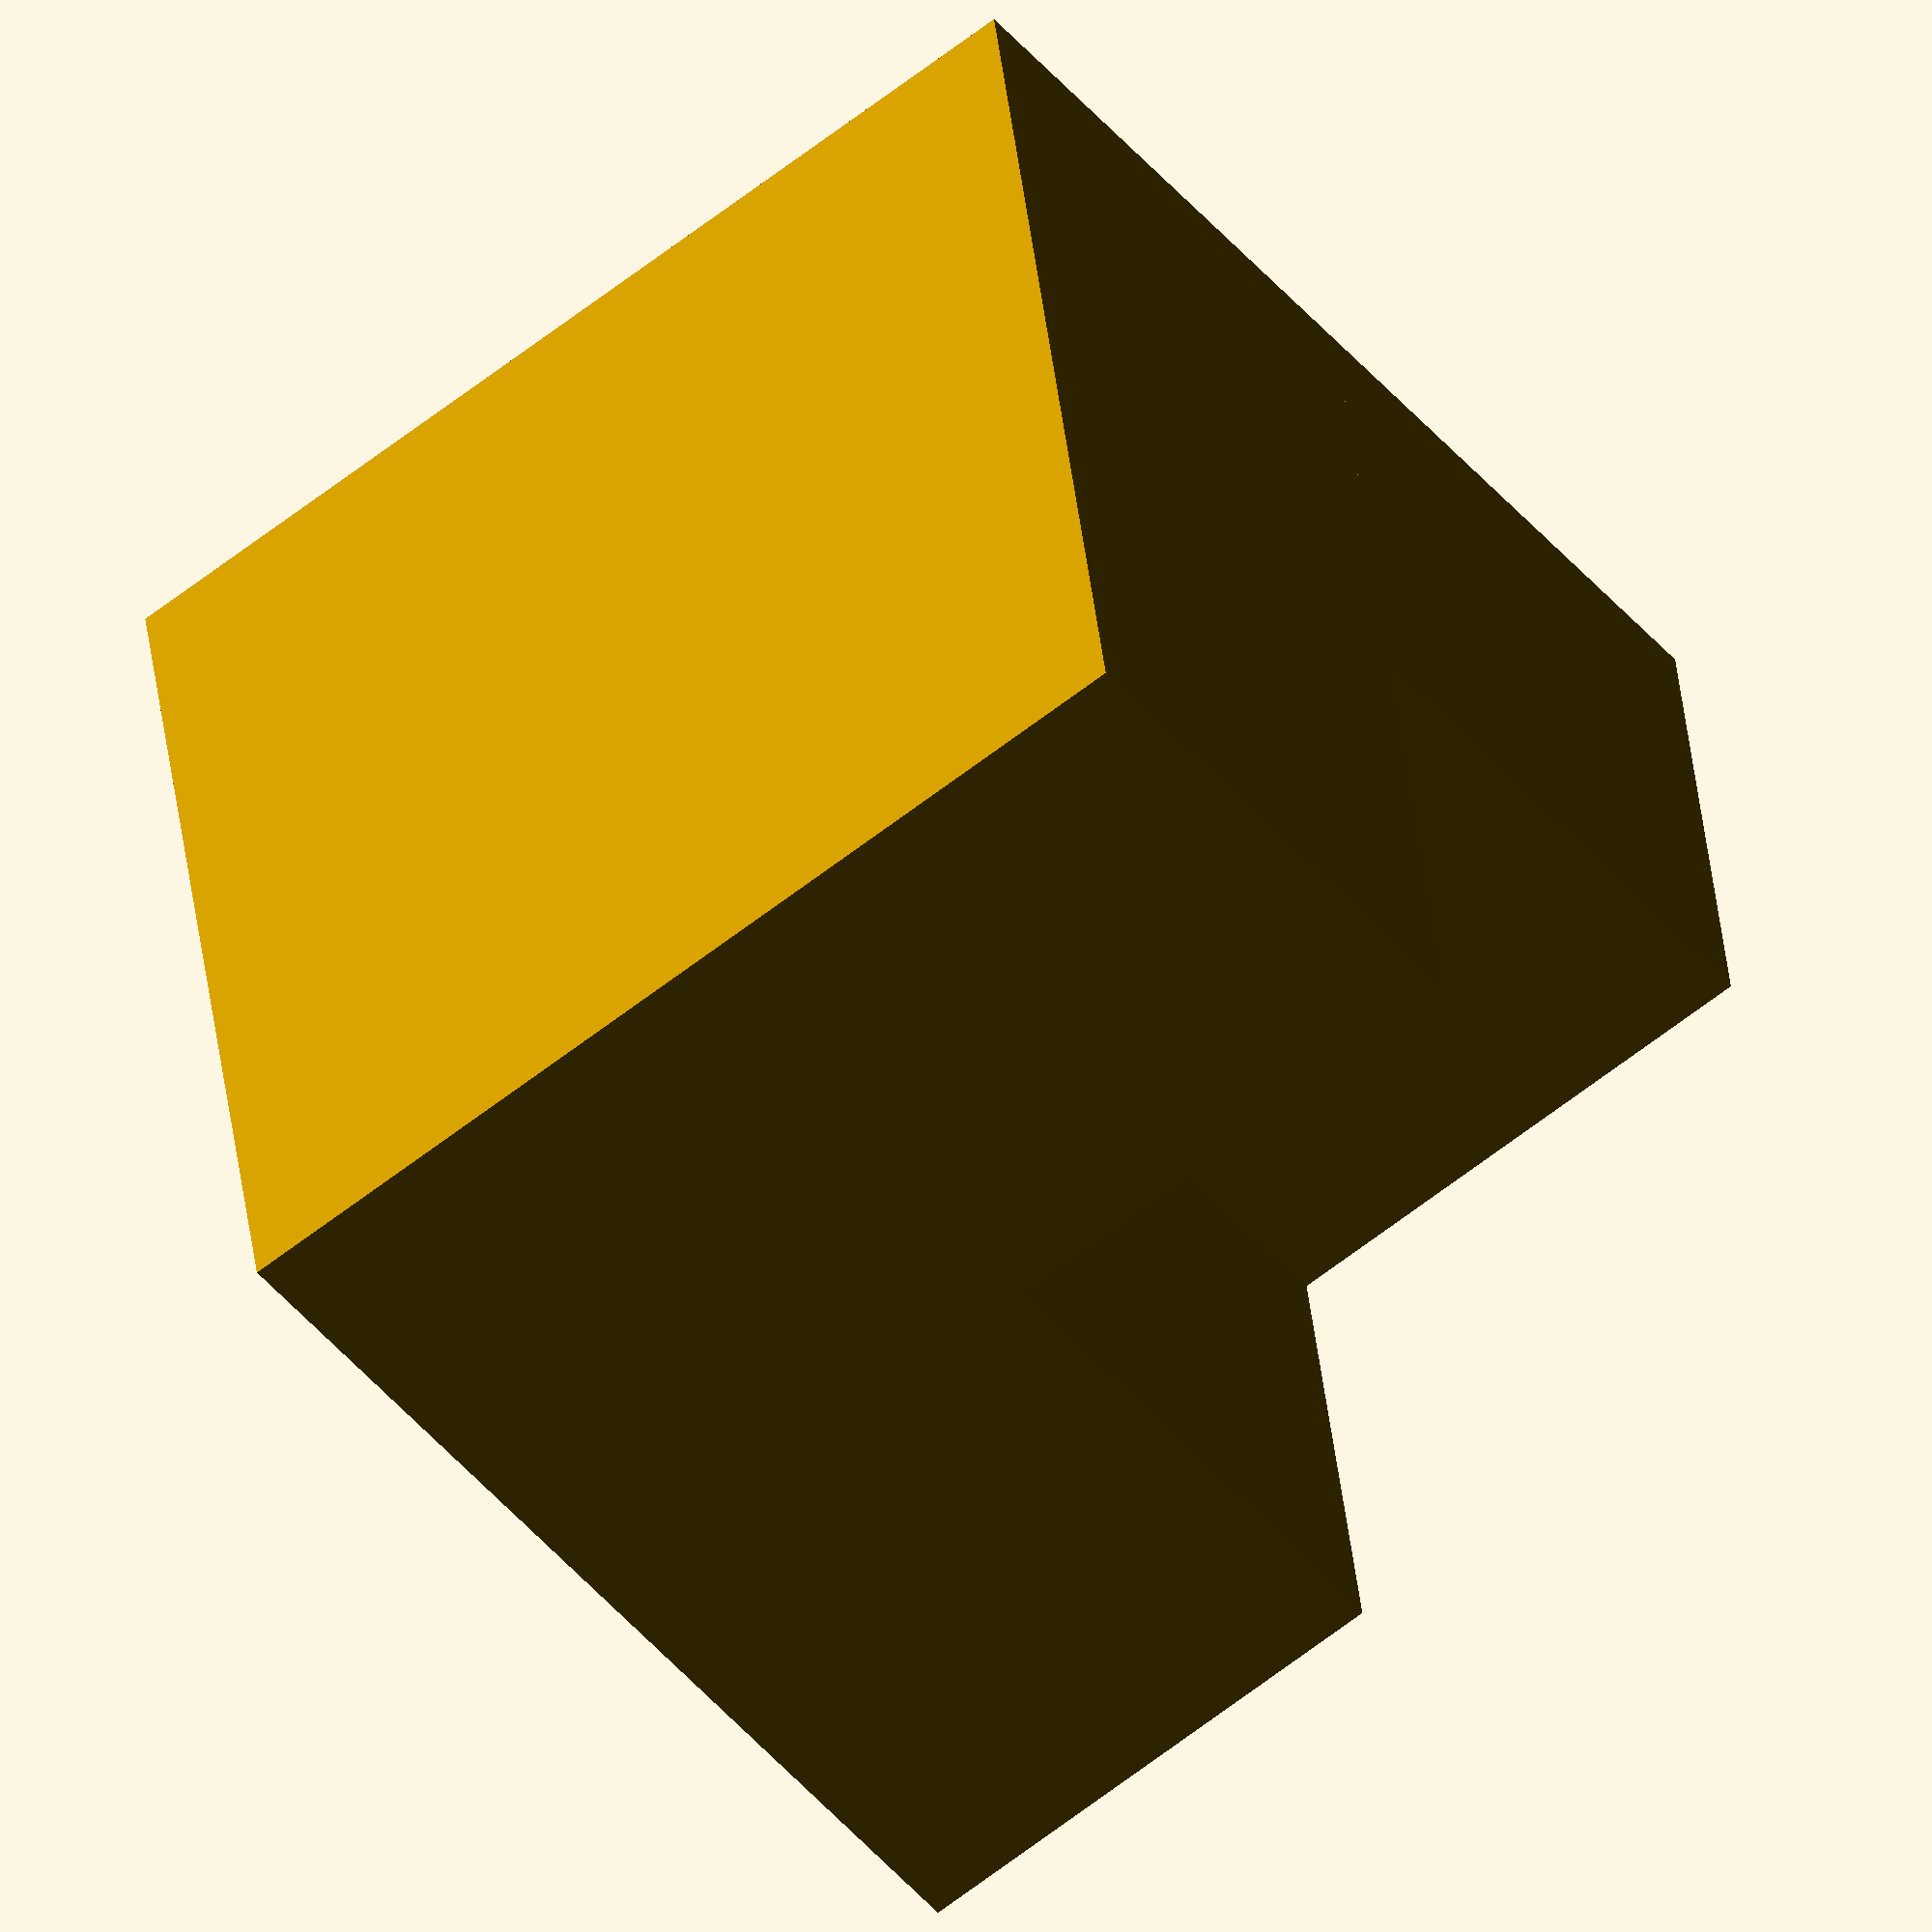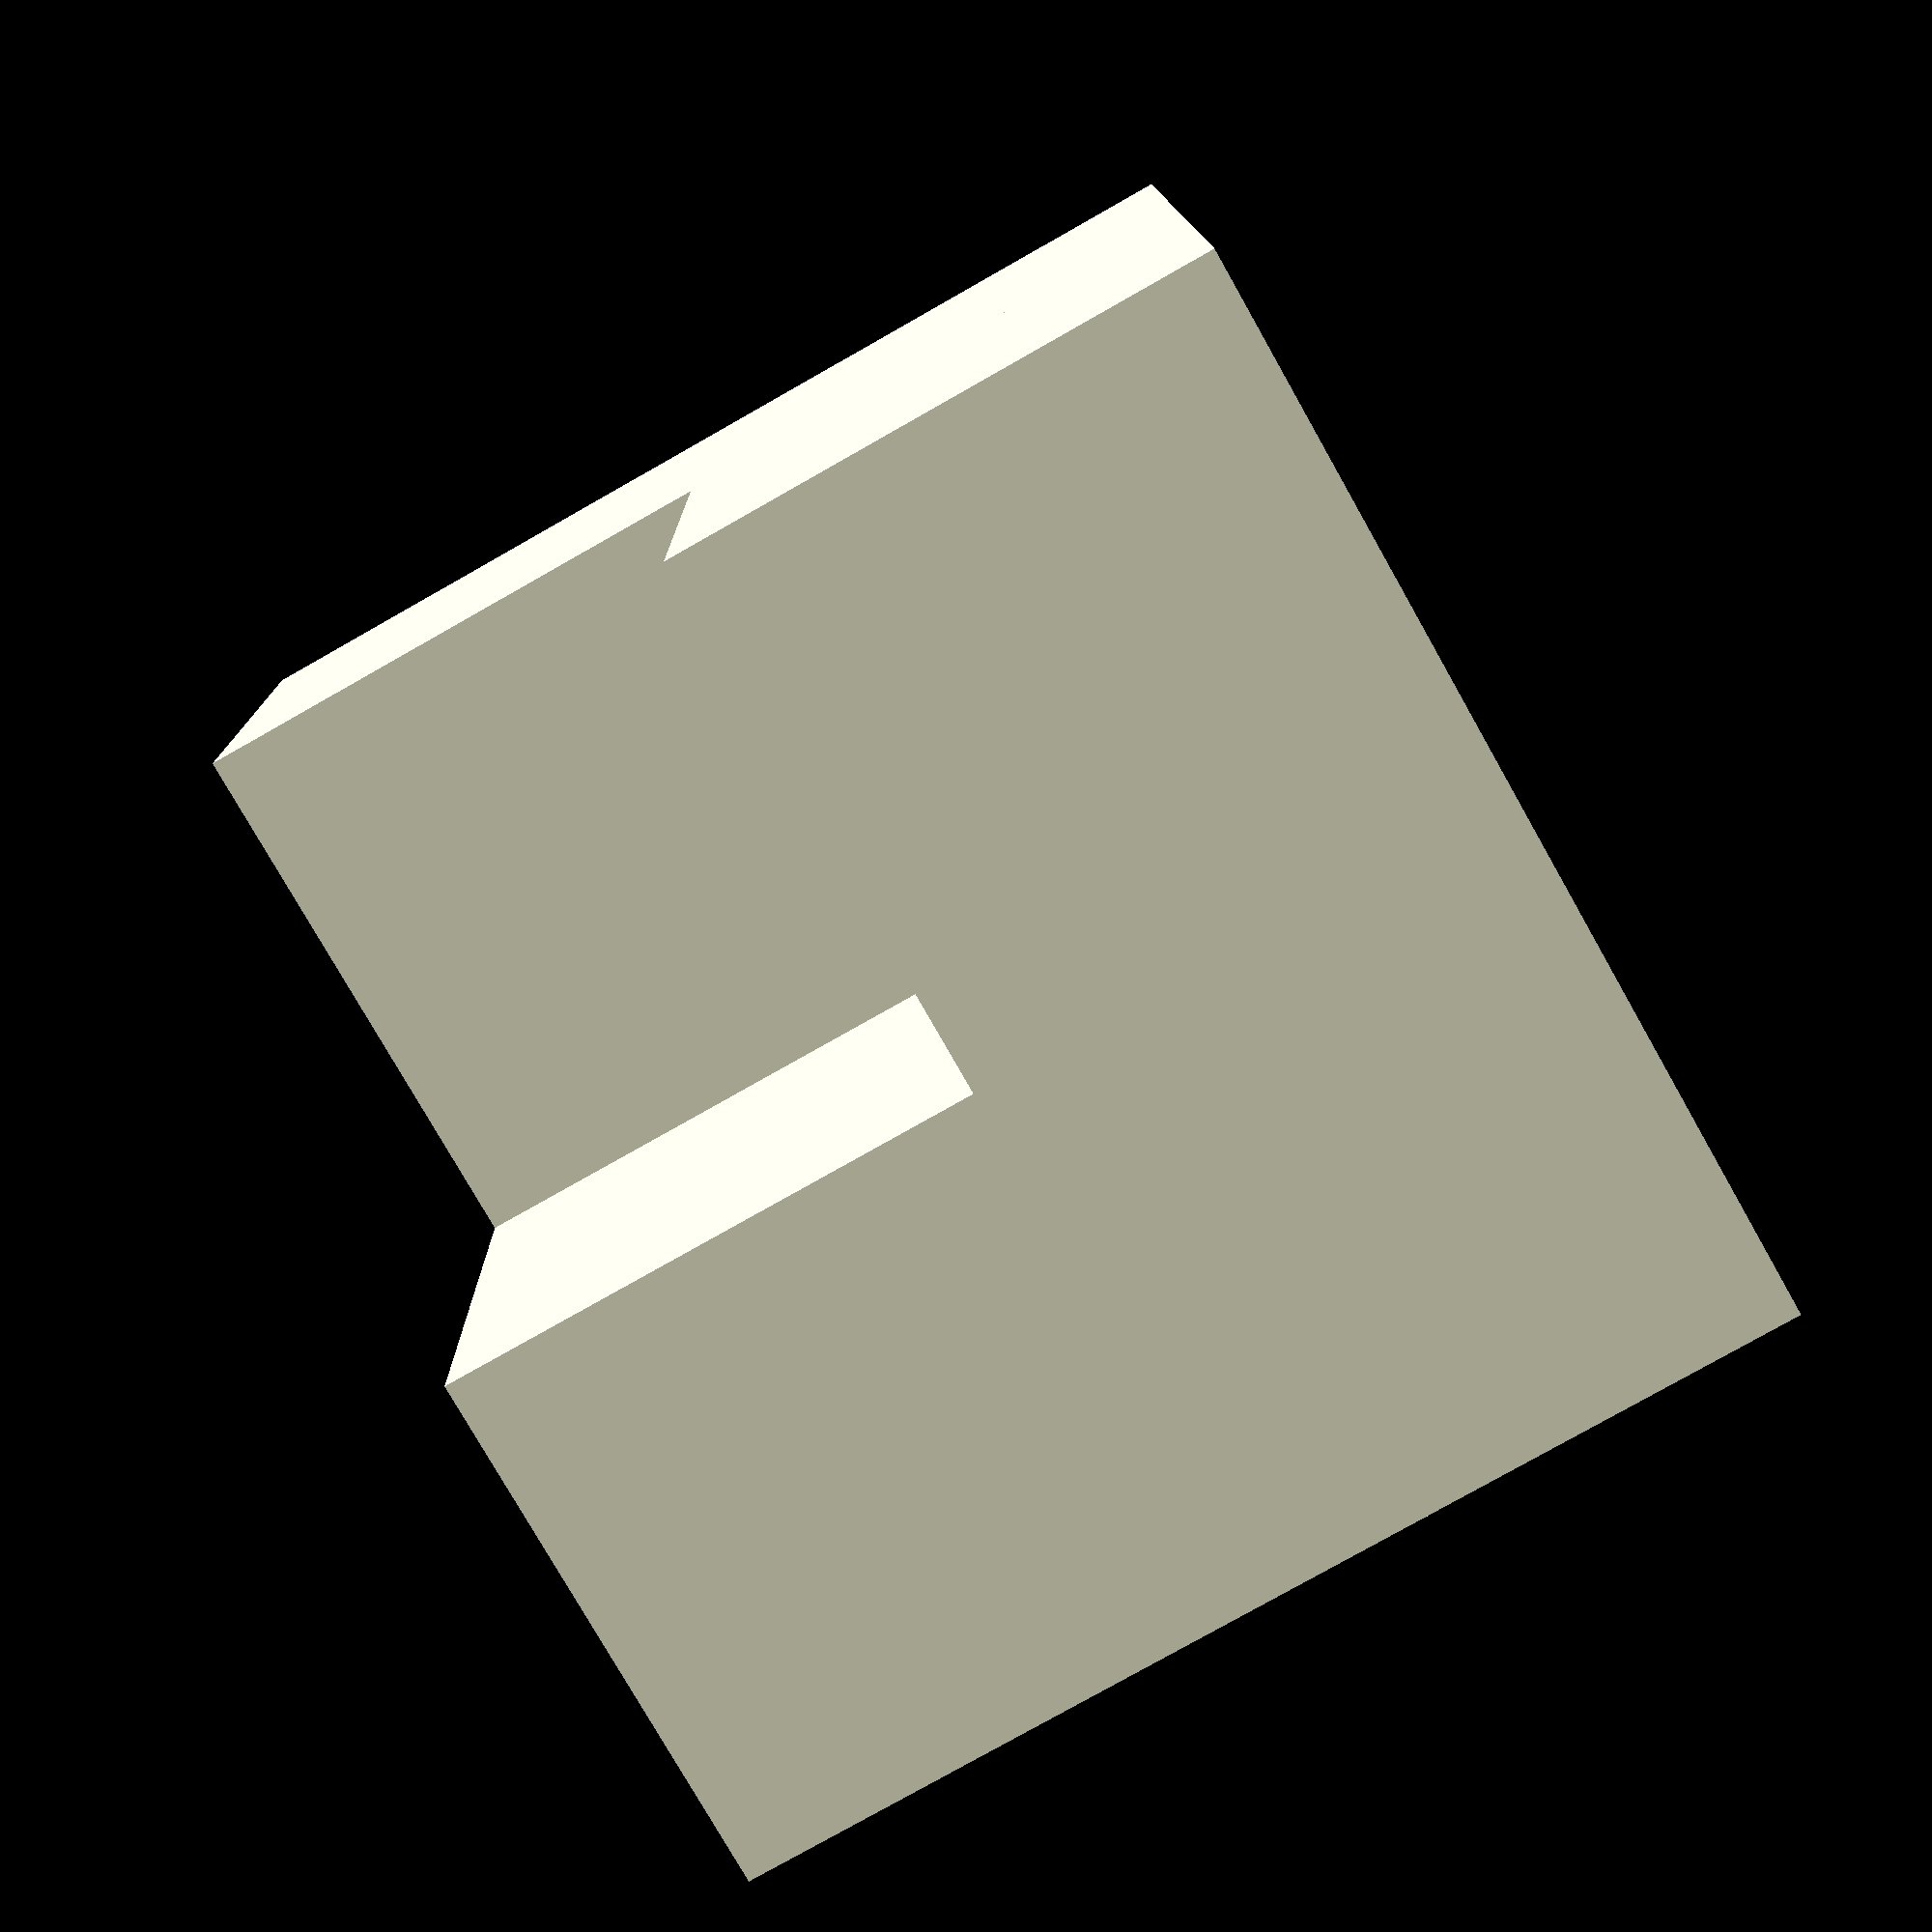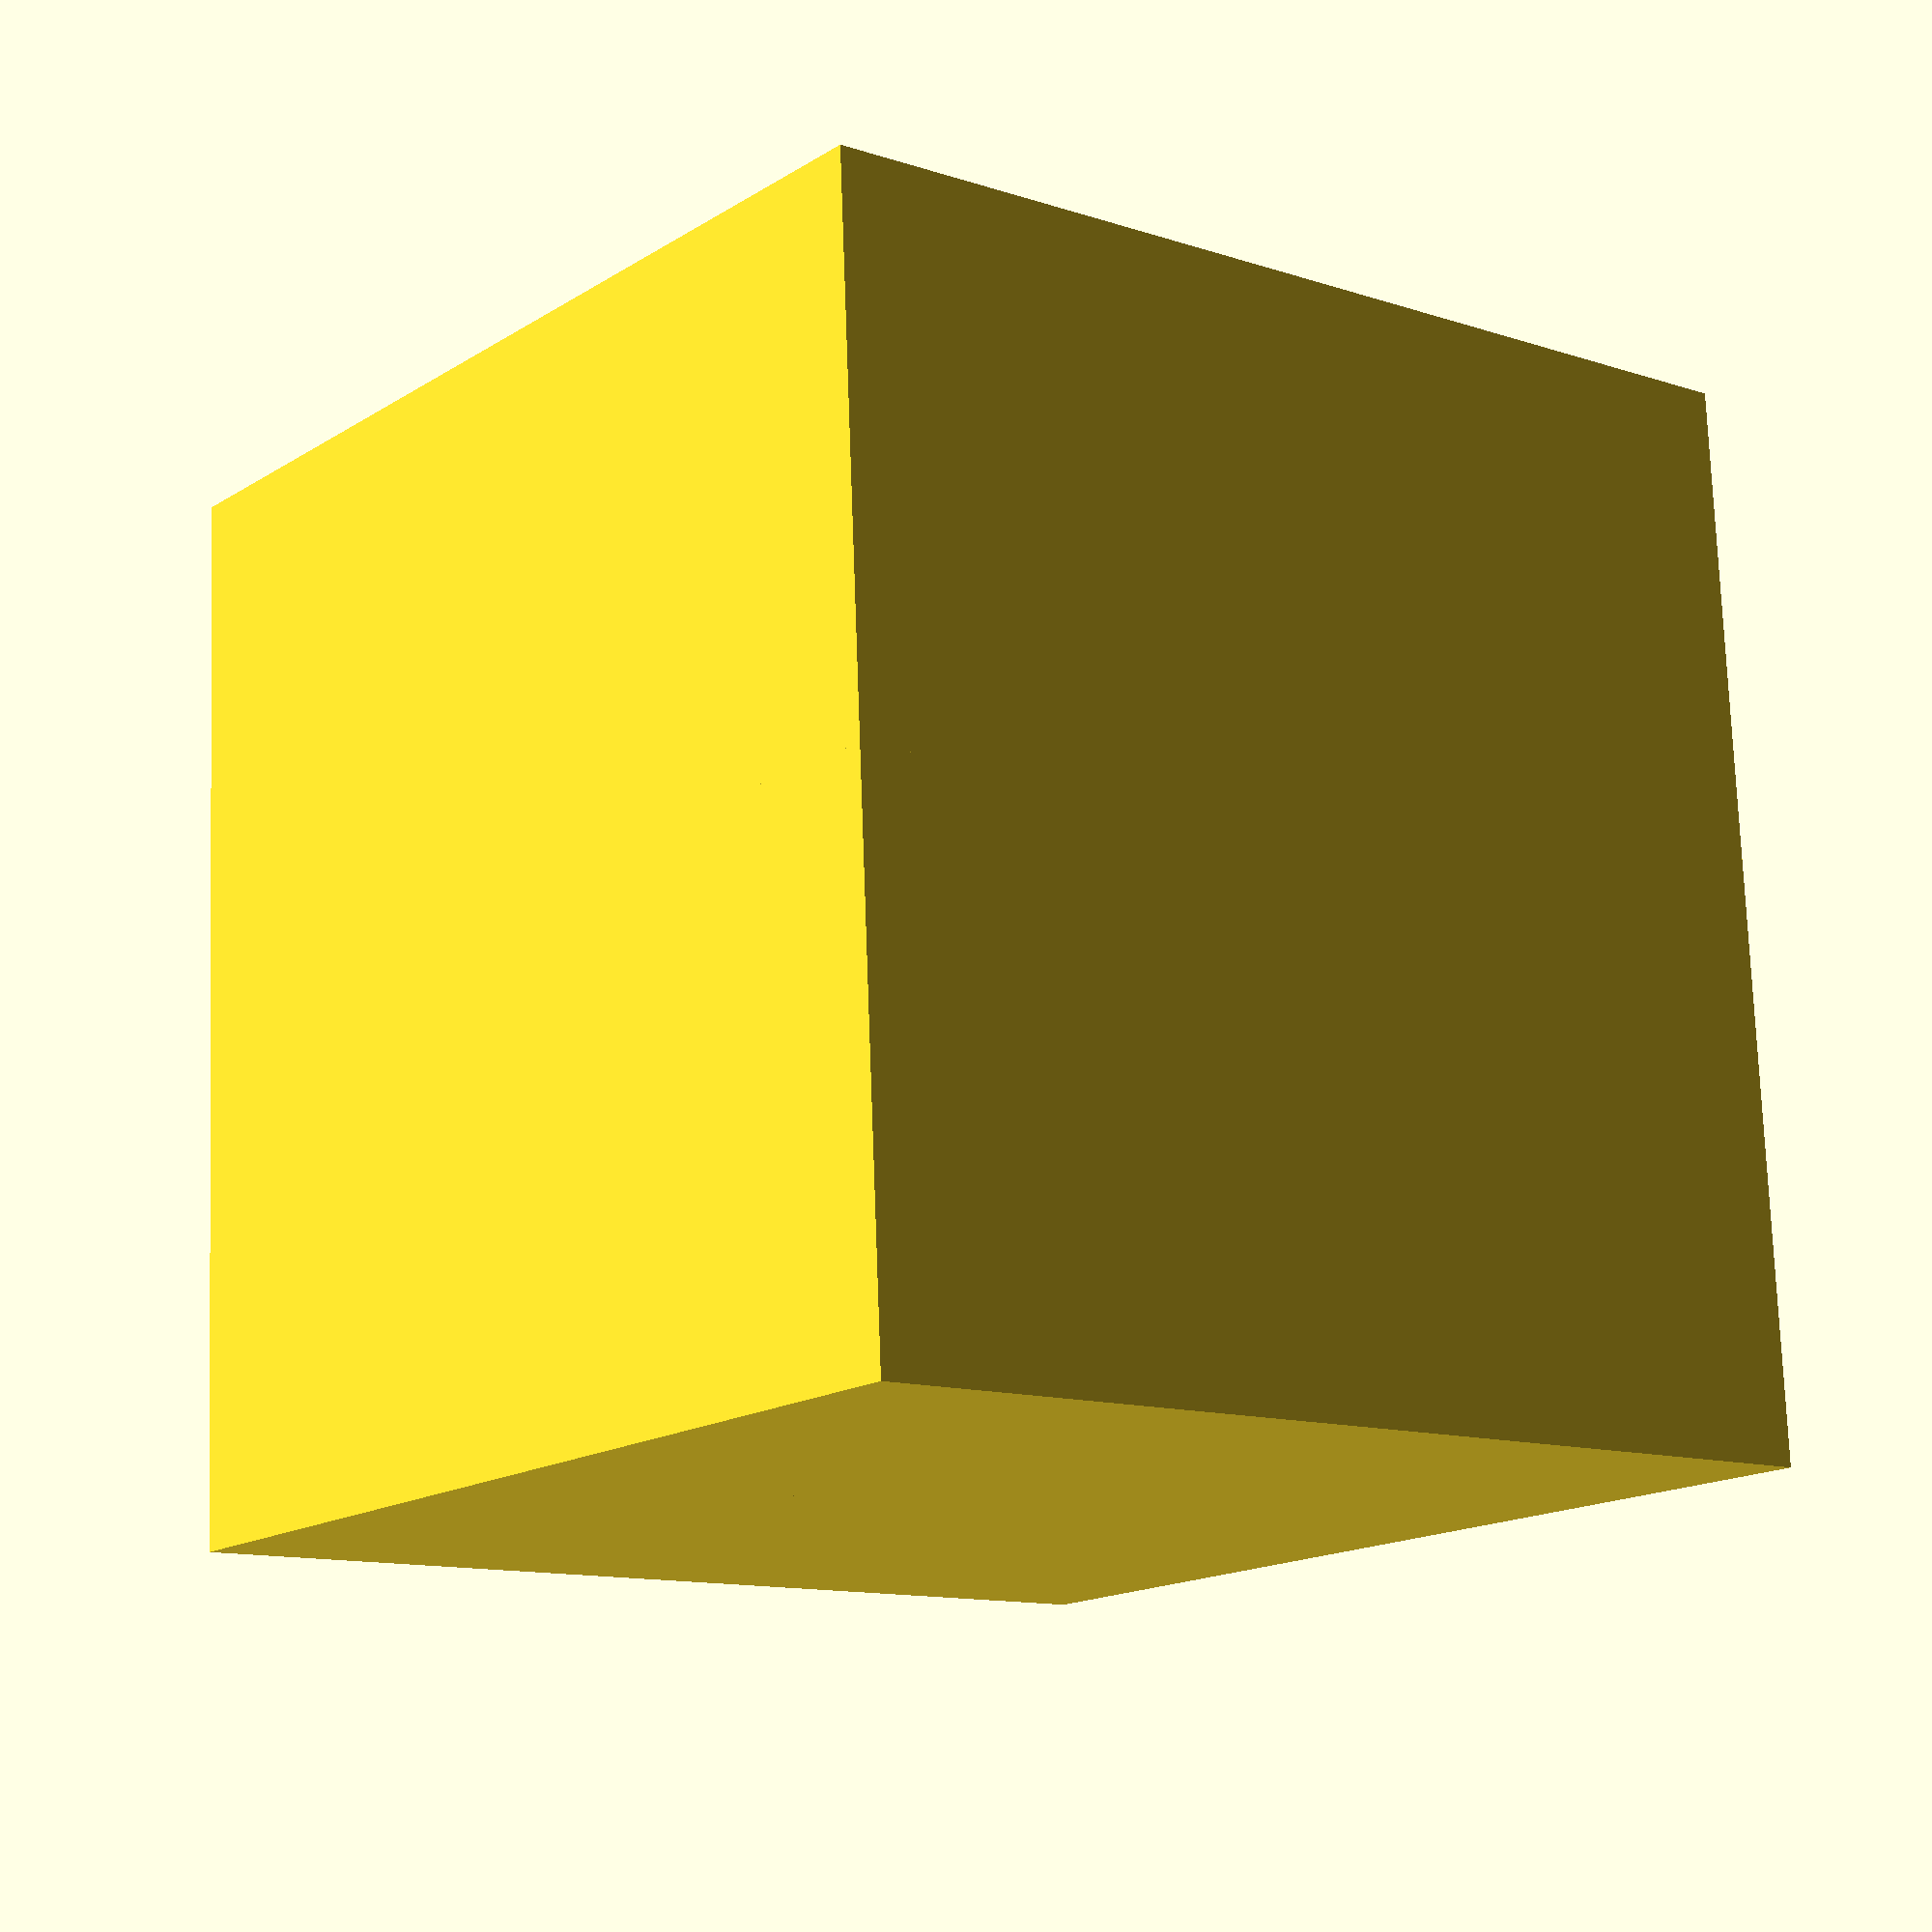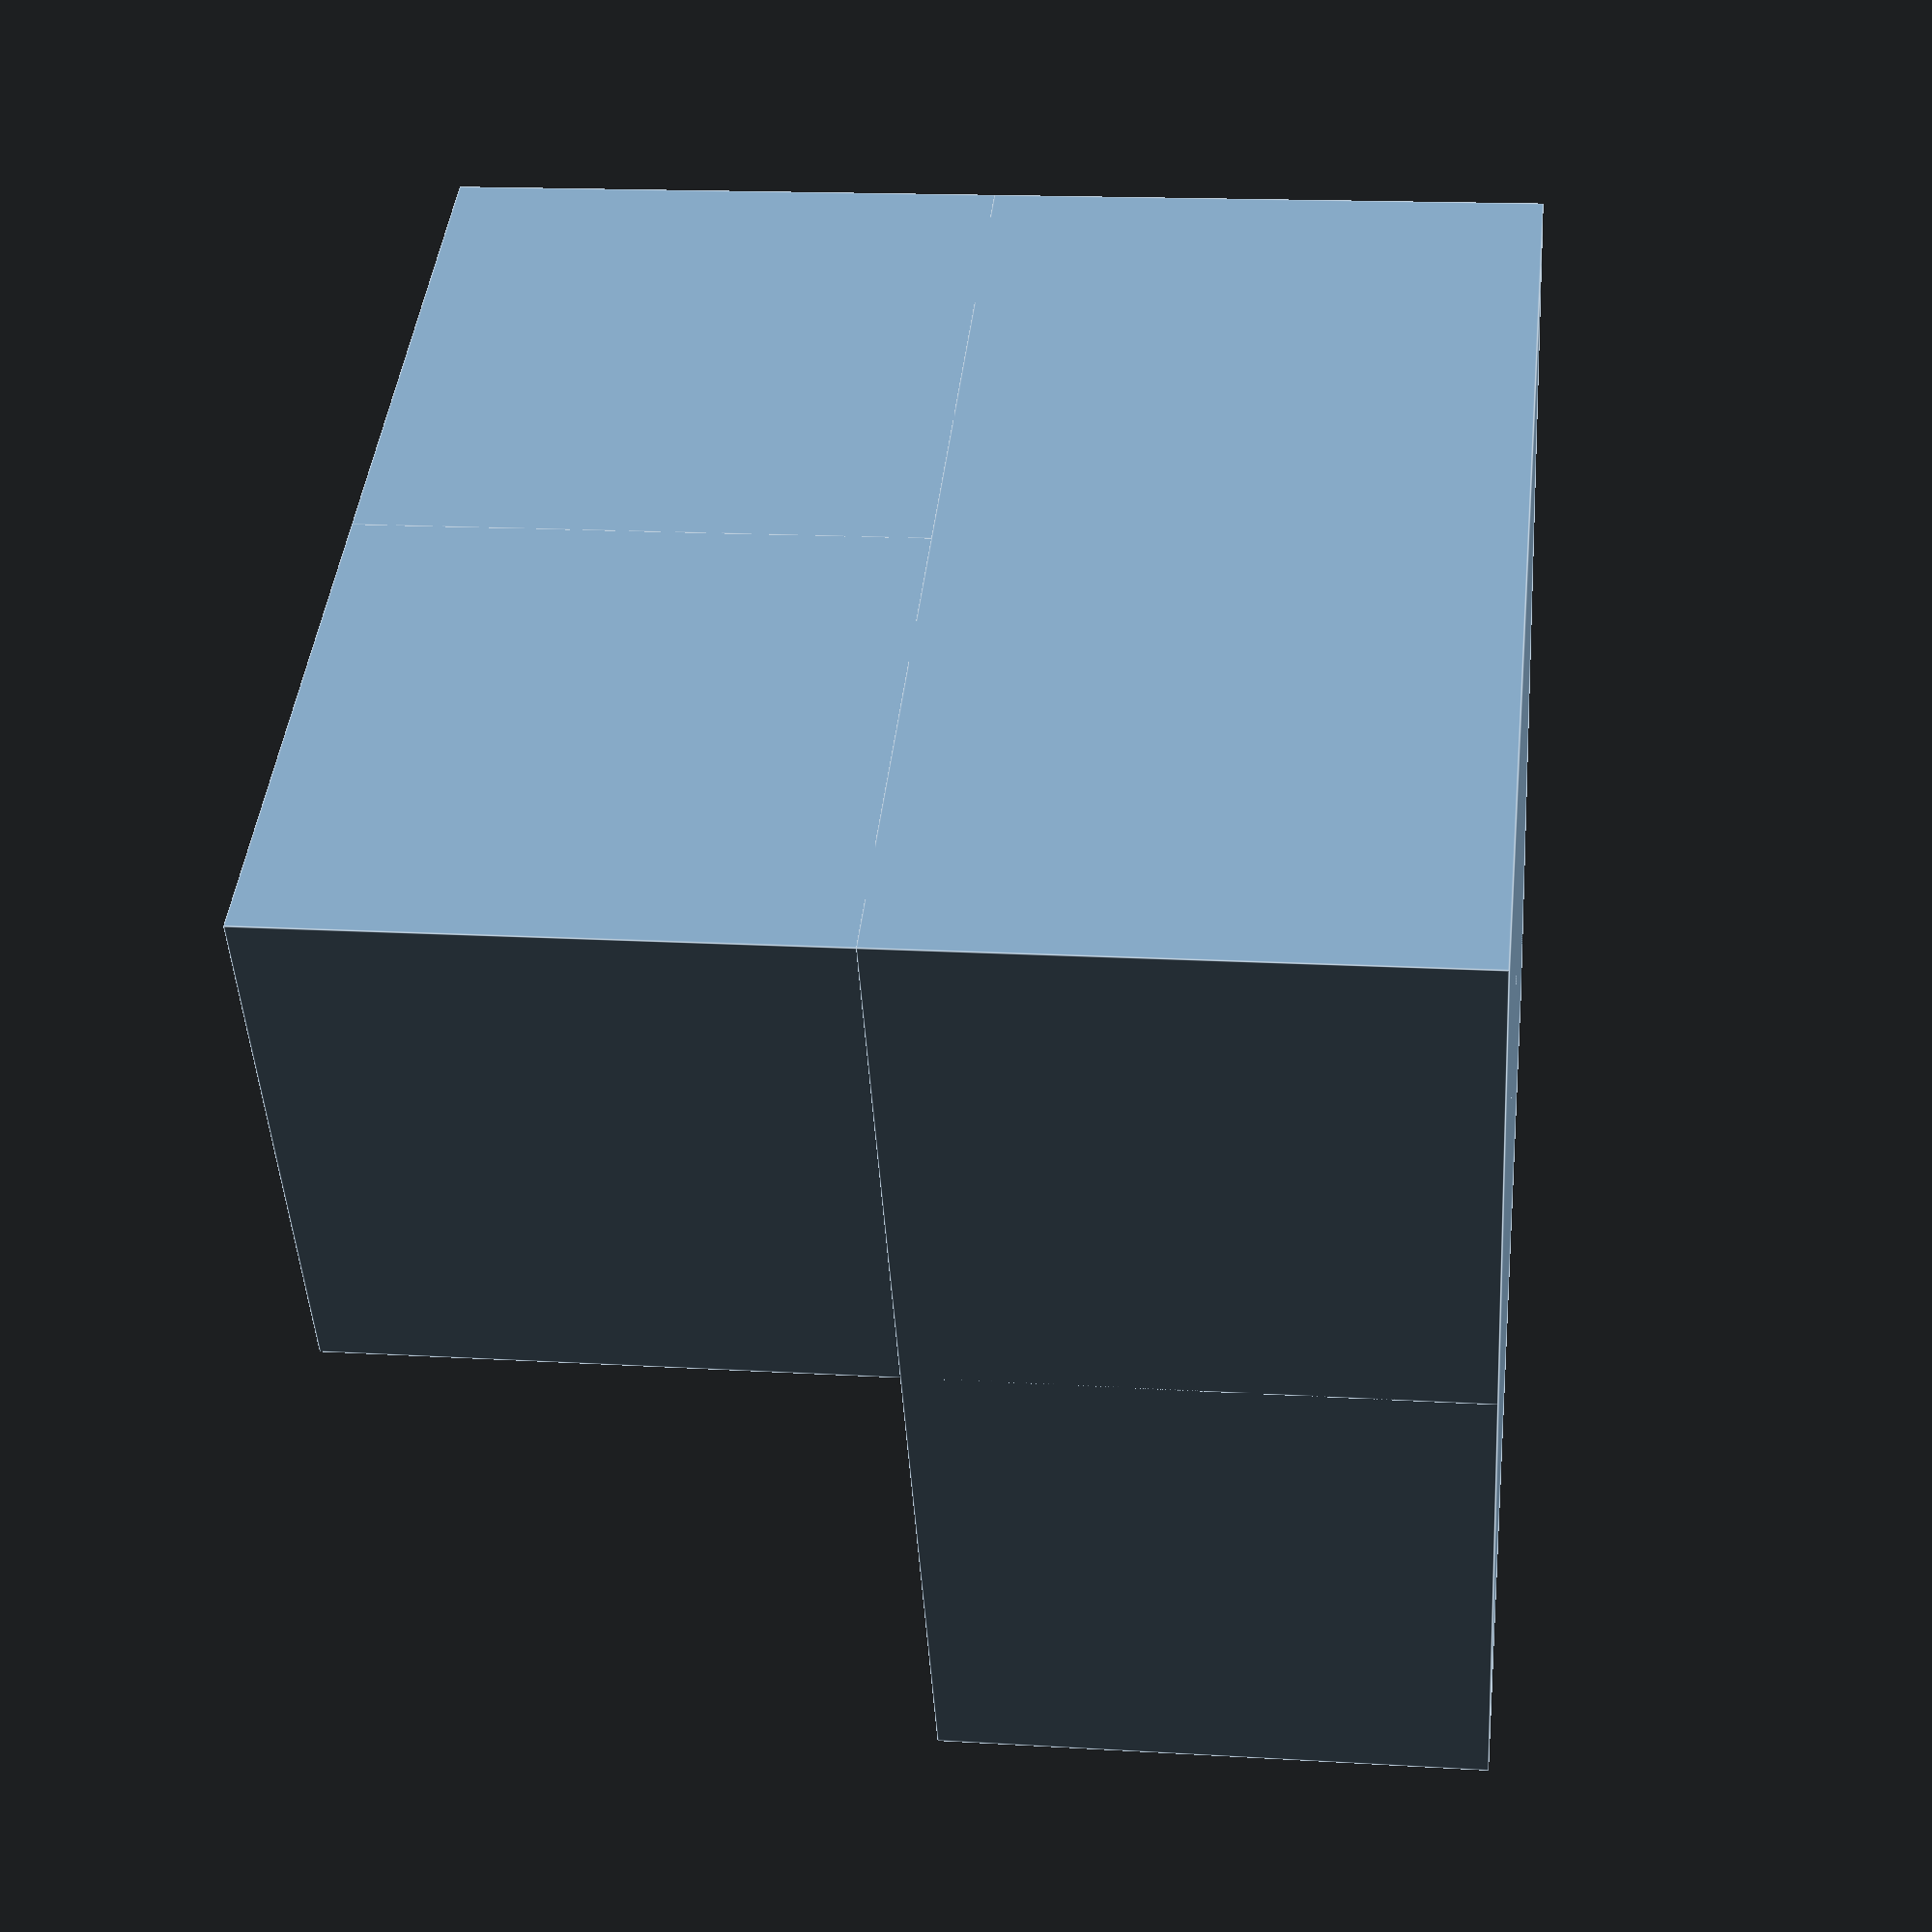
<openscad>
// how big the frame will be
border_size = 8;


// edges
/////////////////////////////////////////////////////////////////////////////

// bottom
difference() {
	cube([border_size * 2, border_size, border_size * 2]);
}

// side
cube([border_size, border_size * 2, border_size * 2]);


// ridges
/////////////////////////////////////////////////////////////////////////////

translate([0, 0, border_size]) {
	// bottom
	cube([border_size * 2, border_size * 2, border_size]);

	// side
	cube([border_size * 2, border_size * 2, border_size]);
}

</openscad>
<views>
elev=228.4 azim=262.5 roll=141.5 proj=o view=wireframe
elev=77.6 azim=90.8 roll=209.5 proj=p view=solid
elev=16.2 azim=357.3 roll=321.7 proj=p view=solid
elev=344.0 azim=152.0 roll=277.2 proj=p view=edges
</views>
